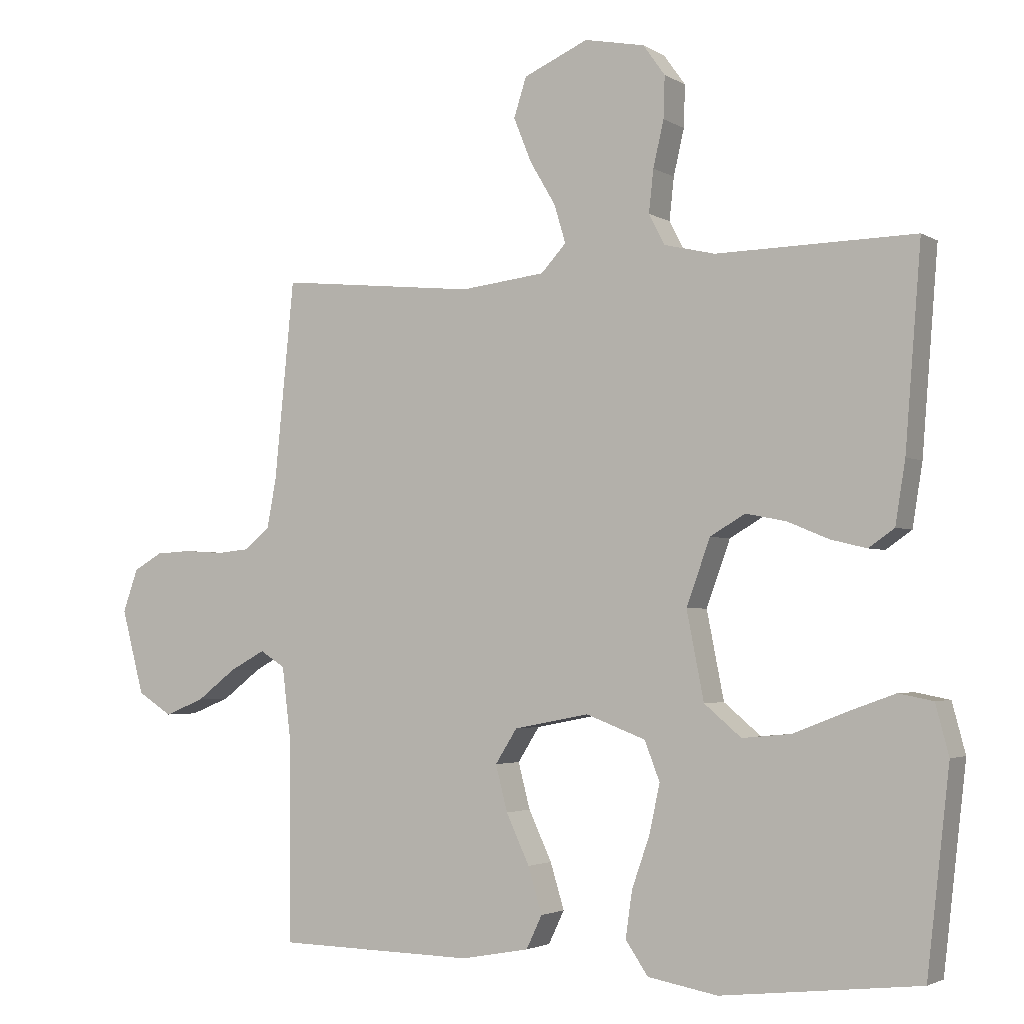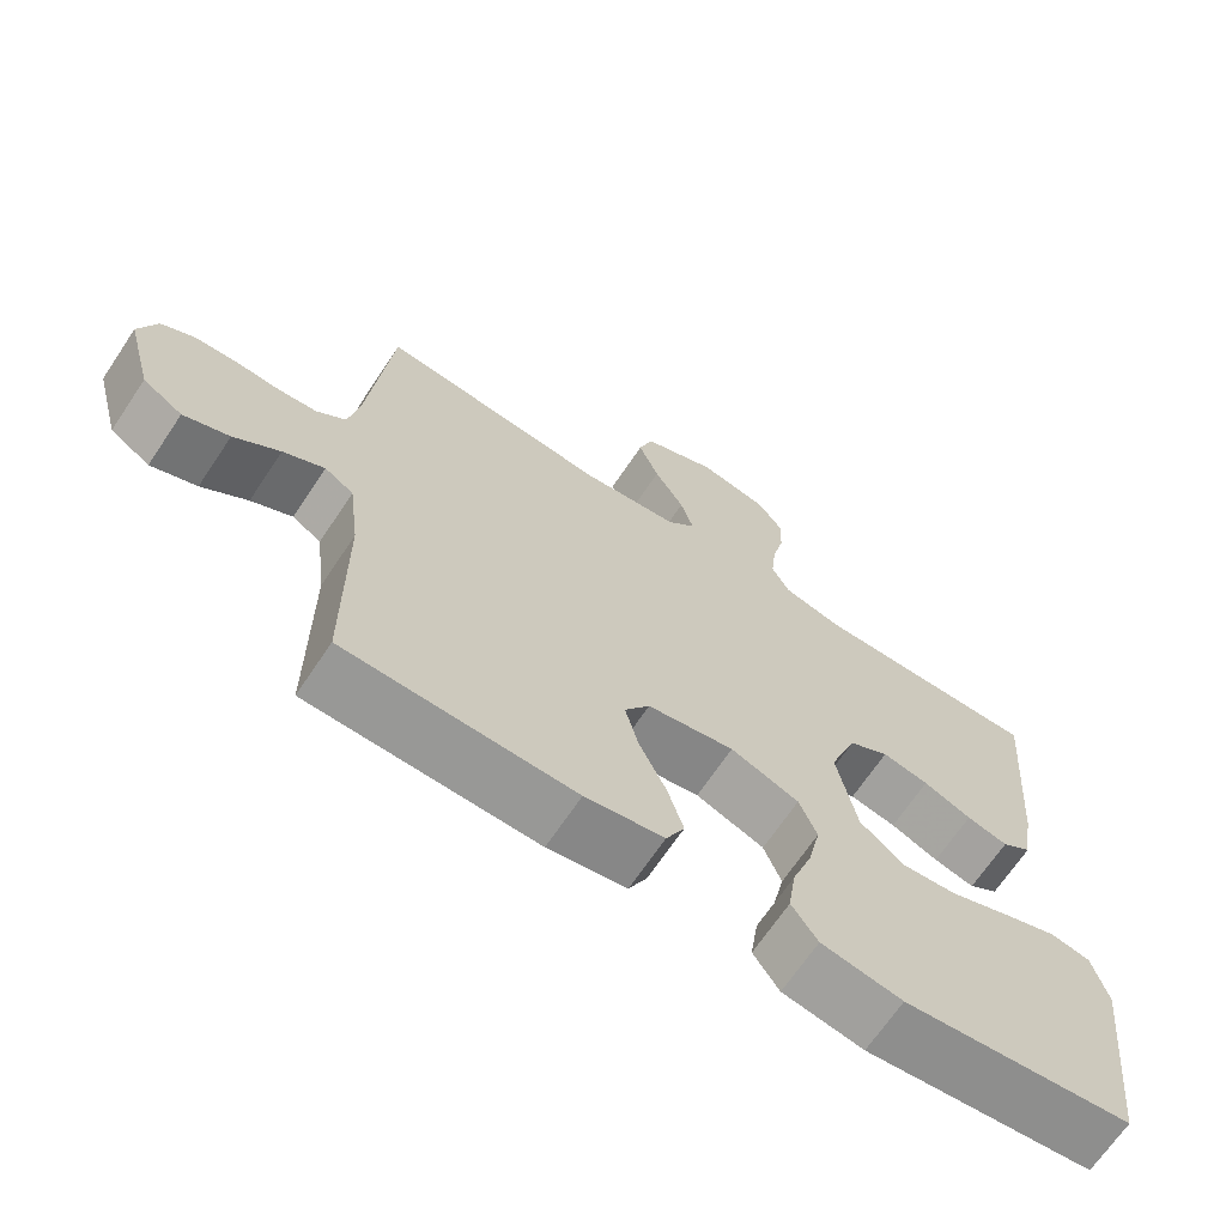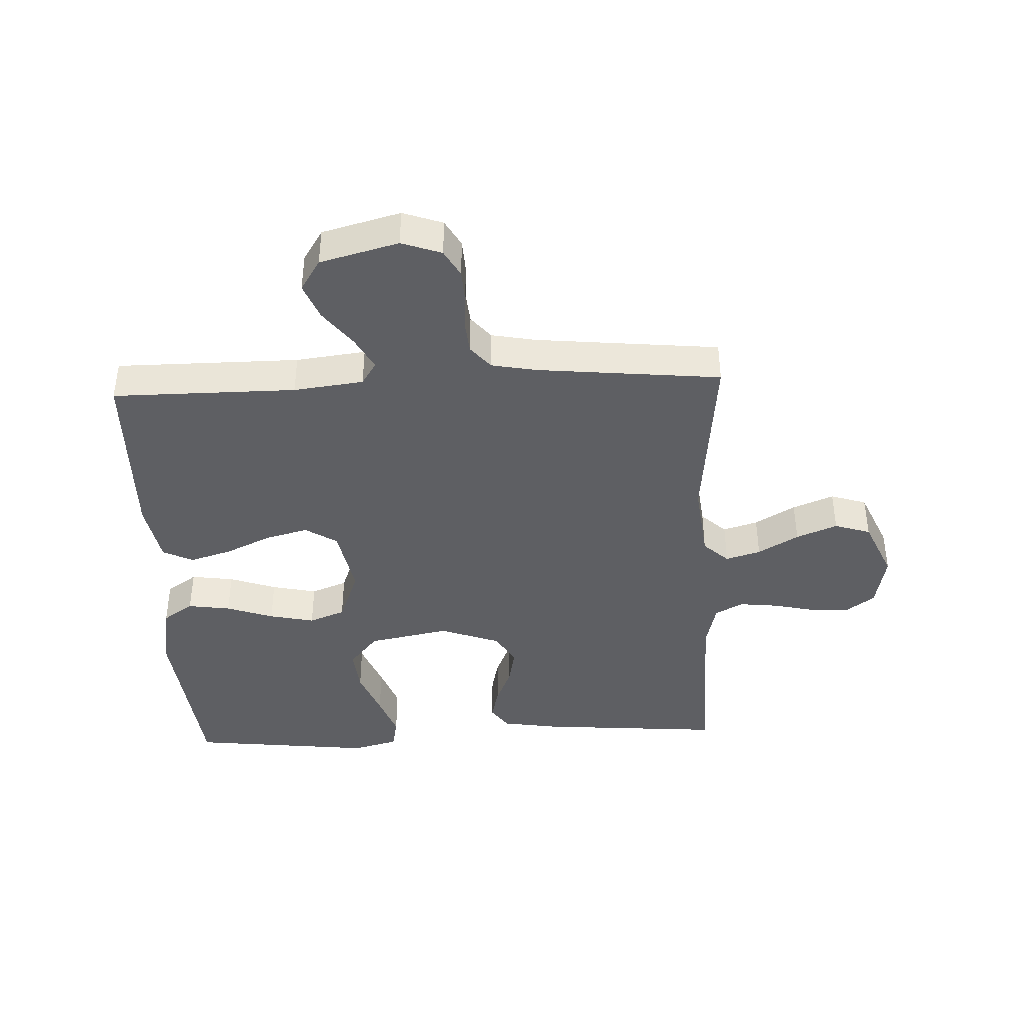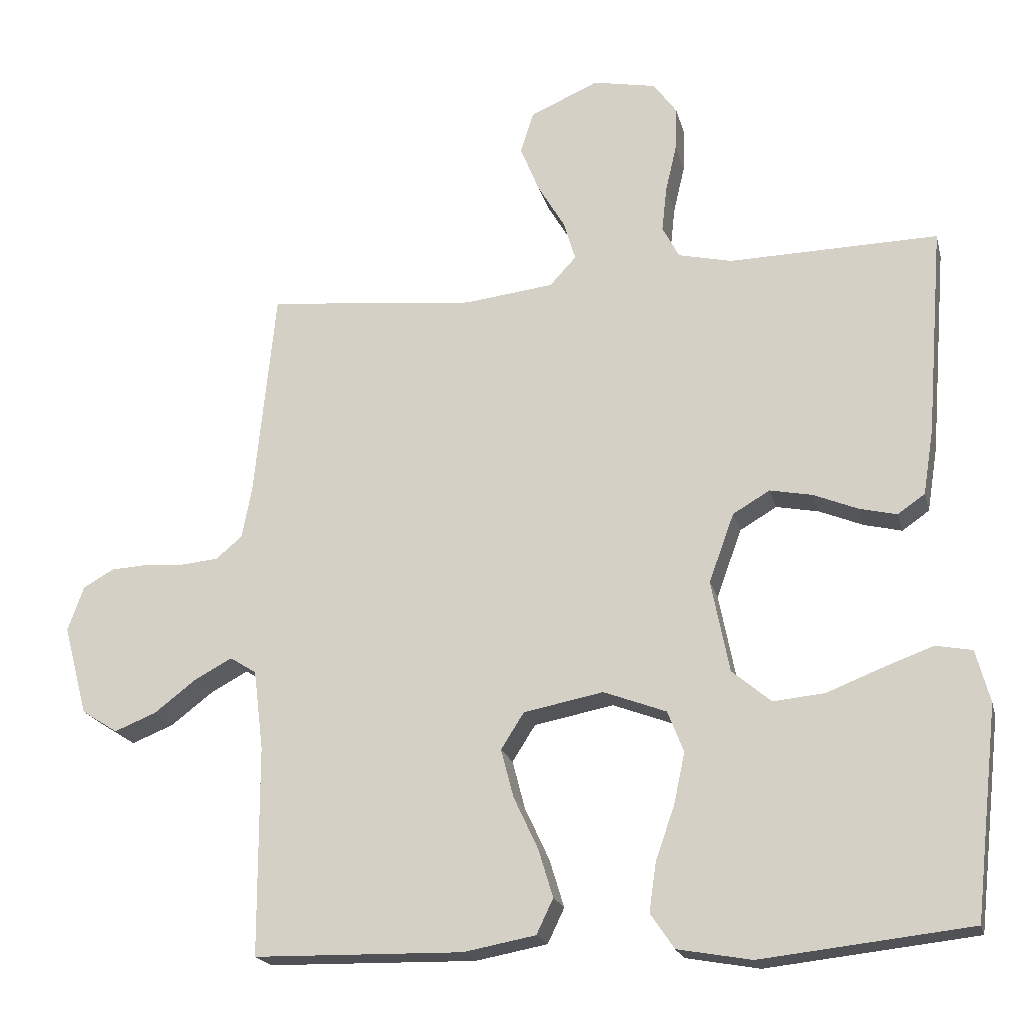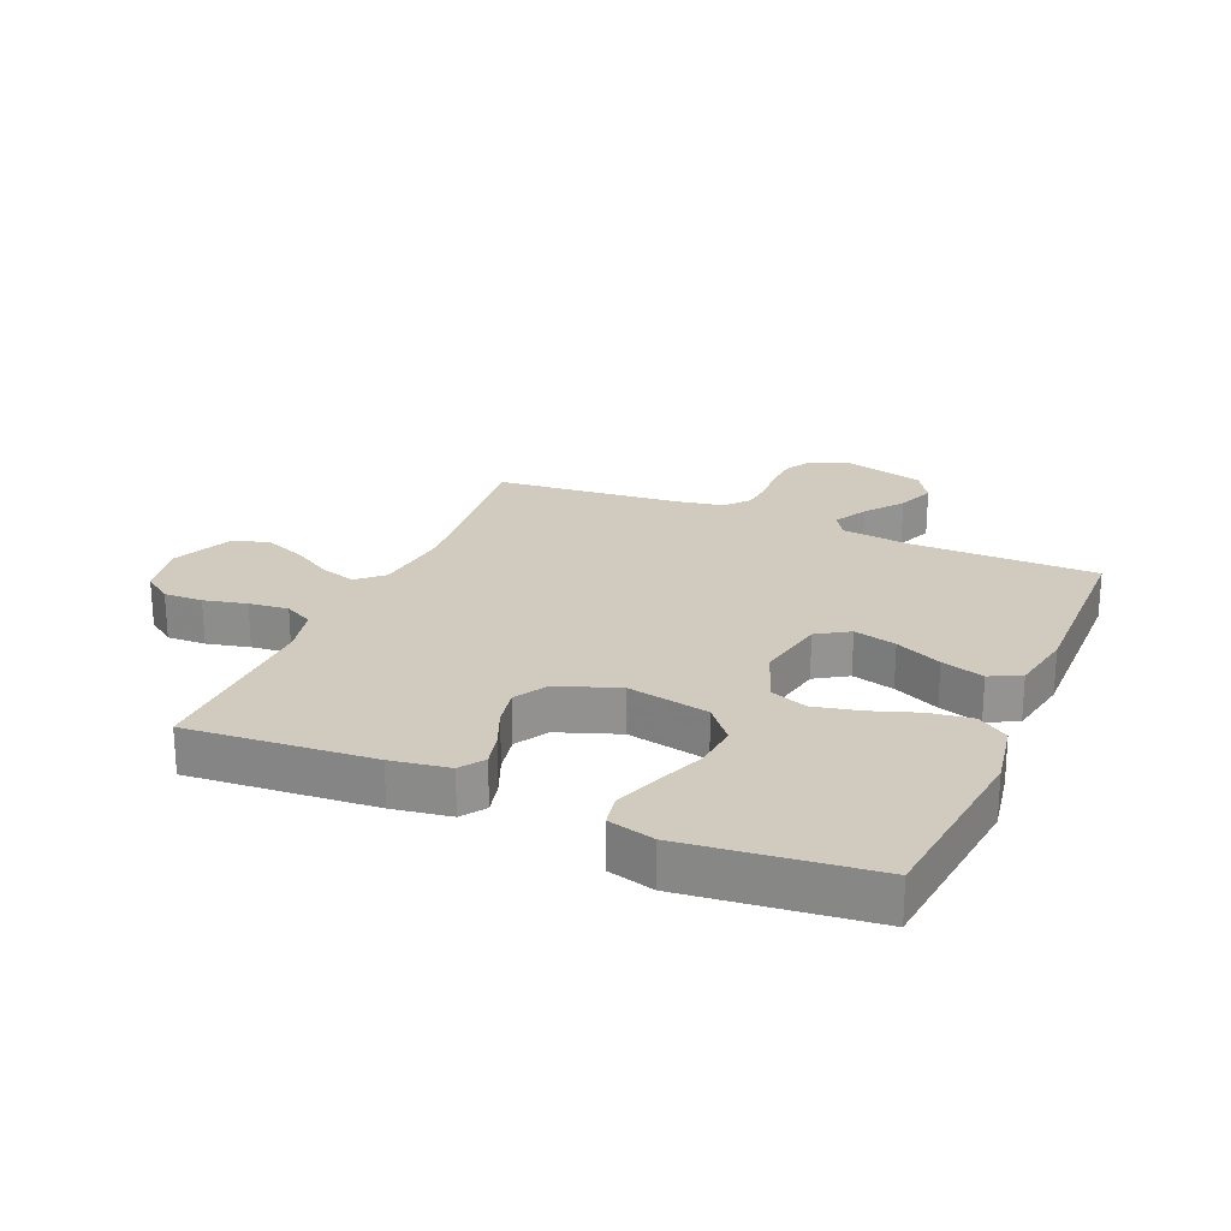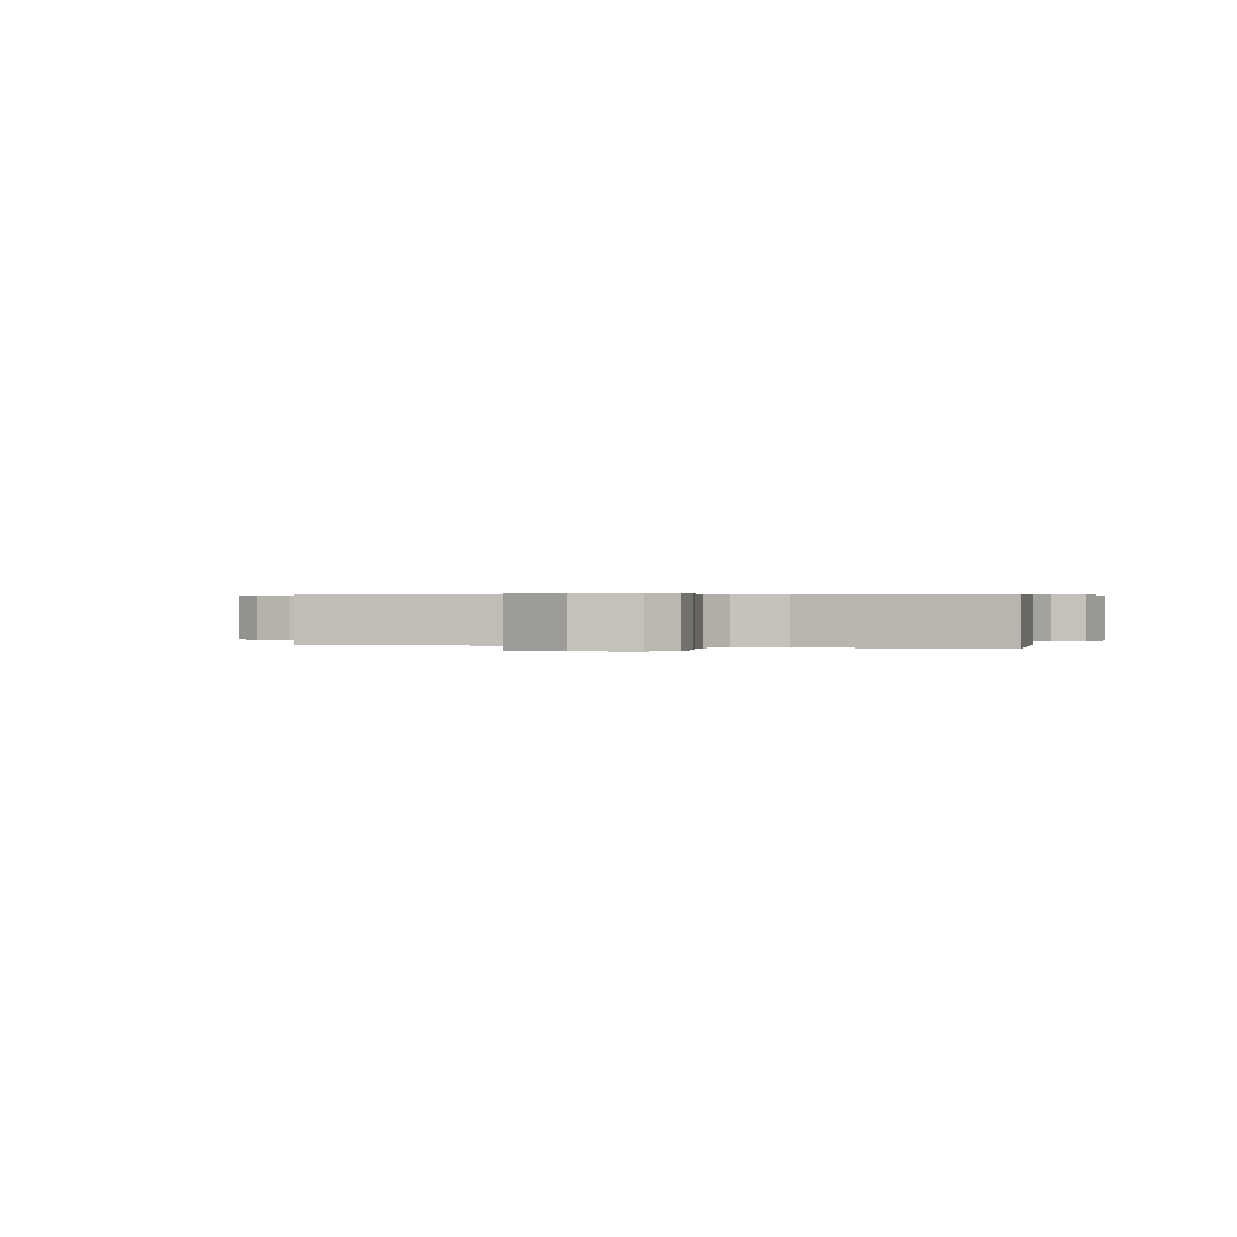
<metadata>
{"format":"obj","ext":"obj","renderer":"f3d","projection":"perspective","resolution":1024,"background":"white","views":[{"elev":-2.8,"azim":28.1,"up":"+Z"},{"elev":-67.9,"azim":-33.8,"up":"+Z"},{"elev":-41.0,"azim":-87.5,"up":"+Y"},{"elev":-20.0,"azim":13.5,"up":"+Z"},{"elev":23.5,"azim":113.2,"up":"+Y"},{"elev":0.4,"azim":16.8,"up":"+Y"}]}
</metadata>
<code>
v 0.5 0.07 -0.5
v 0.2 0.07 -0.533
v 0.094 0.07 -0.514
v 0.06 0.07 -0.464
v 0.07 0.07 -0.394
v 0.097 0.07 -0.317
v 0.113 0.07 -0.243
v 0.09 0.07 -0.184
v 0 0.07 -0.15
v -0.114 0.07 -0.172
v -0.147 0.07 -0.224
v -0.129 0.07 -0.293
v -0.094 0.07 -0.368
v -0.073 0.07 -0.437
v -0.097 0.07 -0.487
v -0.2 0.07 -0.506
v -0.5 0.07 -0.5
v -0.501 0.07 -0.2
v -0.515 0.07 -0.086
v -0.553 0.07 -0.062
v -0.607 0.07 -0.091
v -0.667 0.07 -0.137
v -0.727 0.07 -0.161
v -0.779 0.07 -0.128
v -0.813 0.07 0
v -0.79 0.07 0.065
v -0.746 0.07 0.09
v -0.692 0.07 0.093
v -0.634 0.07 0.089
v -0.582 0.07 0.094
v -0.544 0.07 0.126
v -0.53 0.07 0.2
v -0.5 0.07 0.5
v -0.2 0.07 0.47
v -0.072 0.07 0.485
v -0.034 0.07 0.526
v -0.051 0.07 0.583
v -0.09 0.07 0.649
v -0.117 0.07 0.716
v -0.098 0.07 0.775
v 0 0.07 0.818
v 0.091 0.07 0.8
v 0.124 0.07 0.754
v 0.122 0.07 0.691
v 0.106 0.07 0.622
v 0.099 0.07 0.558
v 0.123 0.07 0.512
v 0.2 0.07 0.494
v 0.5 0.07 0.5
v 0.476 0.07 0.2
v 0.461 0.07 0.106
v 0.422 0.07 0.079
v 0.368 0.07 0.092
v 0.305 0.07 0.118
v 0.244 0.07 0.13
v 0.191 0.07 0.099
v 0.155 0.07 0
v 0.181 0.07 -0.132
v 0.237 0.07 -0.179
v 0.311 0.07 -0.172
v 0.39 0.07 -0.141
v 0.462 0.07 -0.115
v 0.514 0.07 -0.125
v 0.534 0.07 -0.2
v 0.5 0 -0.5
v 0.2 0 -0.533
v 0.094 0 -0.514
v 0.06 0 -0.464
v 0.07 0 -0.394
v 0.097 0 -0.317
v 0.113 0 -0.243
v 0.09 0 -0.184
v 0 0 -0.15
v -0.114 0 -0.172
v -0.147 0 -0.224
v -0.129 0 -0.293
v -0.094 0 -0.368
v -0.073 0 -0.437
v -0.097 0 -0.487
v -0.2 0 -0.506
v -0.5 0 -0.5
v -0.501 0 -0.2
v -0.515 0 -0.086
v -0.553 0 -0.062
v -0.607 0 -0.091
v -0.667 0 -0.137
v -0.727 0 -0.161
v -0.779 0 -0.128
v -0.813 0 0
v -0.79 0 0.065
v -0.746 0 0.09
v -0.692 0 0.093
v -0.634 0 0.089
v -0.582 0 0.094
v -0.544 0 0.126
v -0.53 0 0.2
v -0.5 0 0.5
v -0.2 0 0.47
v -0.072 0 0.485
v -0.034 0 0.526
v -0.051 0 0.583
v -0.09 0 0.649
v -0.117 0 0.716
v -0.098 0 0.775
v 0 0 0.818
v 0.091 0 0.8
v 0.124 0 0.754
v 0.122 0 0.691
v 0.106 0 0.622
v 0.099 0 0.558
v 0.123 0 0.512
v 0.2 0 0.494
v 0.5 0 0.5
v 0.476 0 0.2
v 0.461 0 0.106
v 0.422 0 0.079
v 0.368 0 0.092
v 0.305 0 0.118
v 0.244 0 0.13
v 0.191 0 0.099
v 0.155 0 0
v 0.181 0 -0.132
v 0.237 0 -0.179
v 0.311 0 -0.172
v 0.39 0 -0.141
v 0.462 0 -0.115
v 0.514 0 -0.125
v 0.534 0 -0.2
f 60 61 62 63
f 60 63 64 1
f 51 52 53 54
f 51 54 55
f 48 49 50 51
f 47 48 51 55
f 46 47 55 56
f 42 43 44 45
f 42 45 46
f 41 42 46
f 37 38 39 40
f 36 37 40 41
f 32 33 34
f 31 32 34 35
f 30 31 35
f 26 27 28 29
f 26 29 30
f 25 26 30
f 24 25 30
f 21 22 23 24
f 20 21 24 30
f 19 20 30 35
f 15 16 17 18
f 12 13 14 15
f 11 12 15 18
f 10 11 18 19
f 3 4 5 6
f 3 6 7
f 2 3 7
f 59 60 1 2
f 58 59 2 7
f 57 58 7 8
f 41 46 56 57
f 36 41 57 8
f 35 36 8 9
f 9 10 19 35
f 127 126 125 124
f 65 128 127 124
f 118 117 116 115
f 119 118 115
f 115 114 113 112
f 119 115 112 111
f 120 119 111 110
f 109 108 107 106
f 110 109 106
f 110 106 105
f 104 103 102 101
f 105 104 101 100
f 98 97 96
f 99 98 96 95
f 99 95 94
f 93 92 91 90
f 94 93 90
f 94 90 89
f 94 89 88
f 88 87 86 85
f 94 88 85 84
f 99 94 84 83
f 82 81 80 79
f 79 78 77 76
f 82 79 76 75
f 83 82 75 74
f 70 69 68 67
f 71 70 67
f 71 67 66
f 66 65 124 123
f 71 66 123 122
f 72 71 122 121
f 121 120 110 105
f 72 121 105 100
f 73 72 100 99
f 99 83 74 73
f 1 65 66 2
f 2 66 67 3
f 3 67 68 4
f 4 68 69 5
f 5 69 70 6
f 6 70 71 7
f 7 71 72 8
f 8 72 73 9
f 9 73 74 10
f 10 74 75 11
f 11 75 76 12
f 12 76 77 13
f 13 77 78 14
f 14 78 79 15
f 15 79 80 16
f 16 80 81 17
f 17 81 82 18
f 18 82 83 19
f 19 83 84 20
f 20 84 85 21
f 21 85 86 22
f 22 86 87 23
f 23 87 88 24
f 24 88 89 25
f 25 89 90 26
f 26 90 91 27
f 27 91 92 28
f 28 92 93 29
f 29 93 94 30
f 30 94 95 31
f 31 95 96 32
f 32 96 97 33
f 33 97 98 34
f 34 98 99 35
f 35 99 100 36
f 36 100 101 37
f 37 101 102 38
f 38 102 103 39
f 39 103 104 40
f 40 104 105 41
f 41 105 106 42
f 42 106 107 43
f 43 107 108 44
f 44 108 109 45
f 45 109 110 46
f 46 110 111 47
f 47 111 112 48
f 48 112 113 49
f 49 113 114 50
f 50 114 115 51
f 51 115 116 52
f 52 116 117 53
f 53 117 118 54
f 54 118 119 55
f 55 119 120 56
f 56 120 121 57
f 57 121 122 58
f 58 122 123 59
f 59 123 124 60
f 60 124 125 61
f 61 125 126 62
f 62 126 127 63
f 63 127 128 64
f 64 128 65 1

</code>
